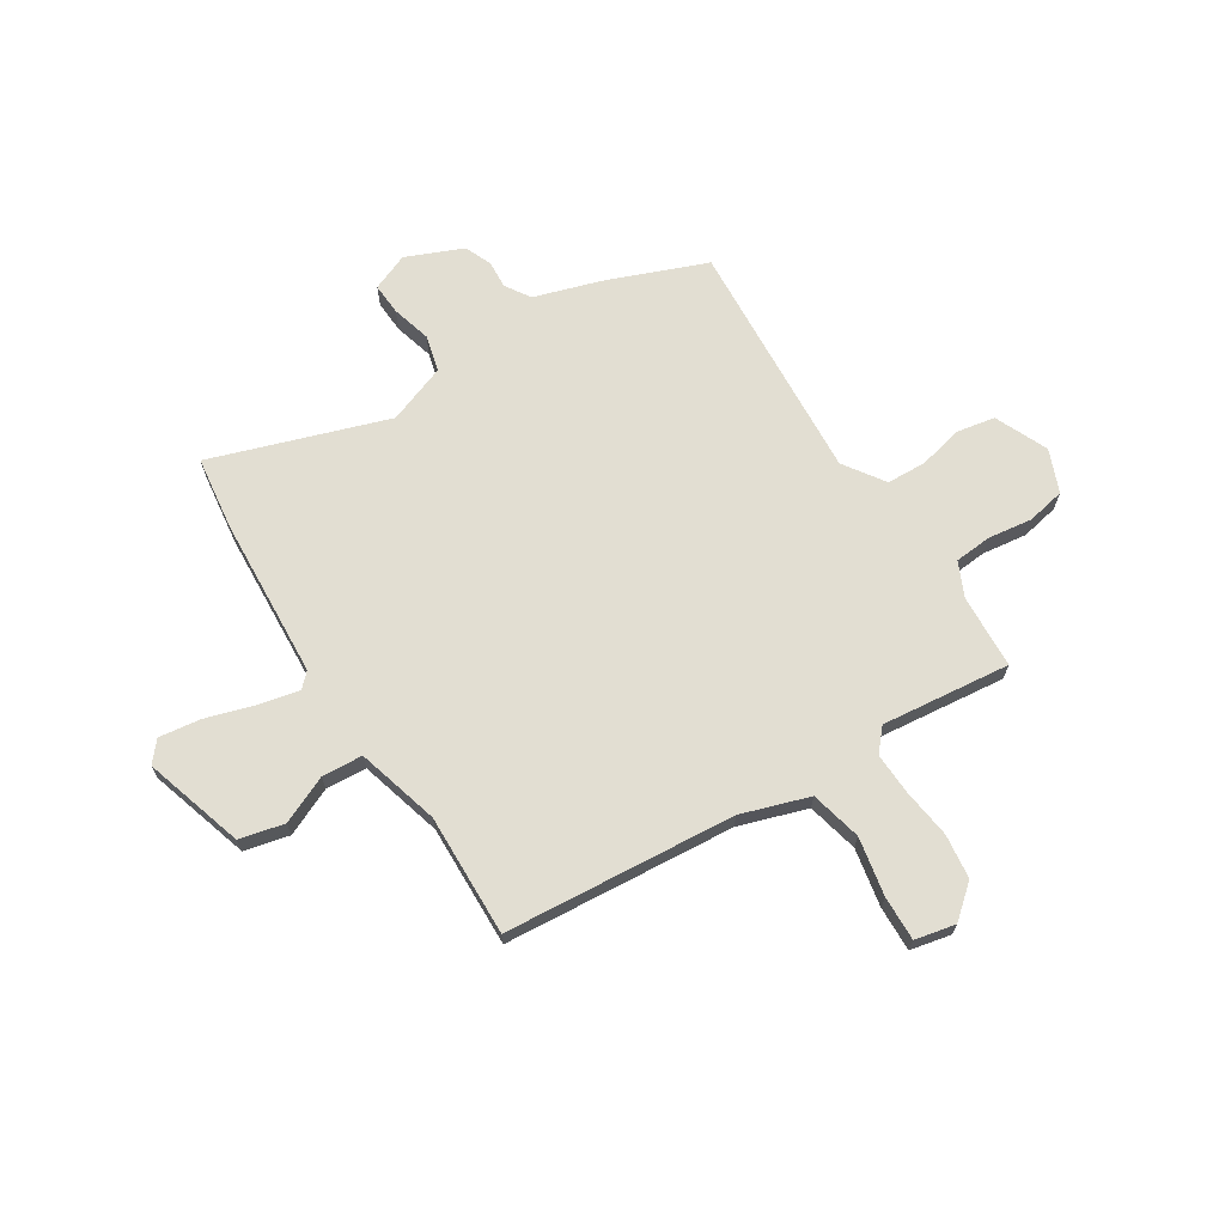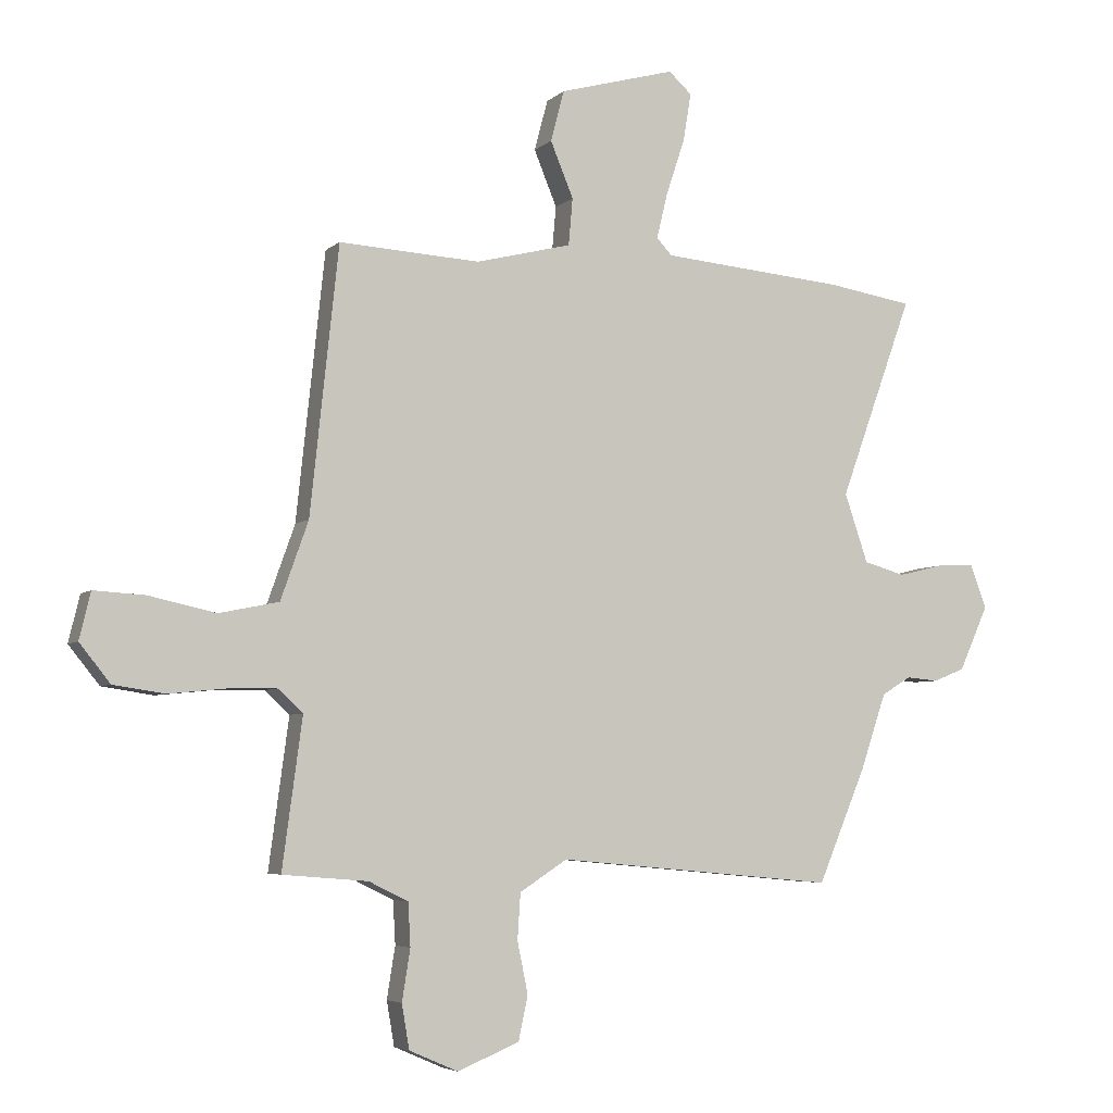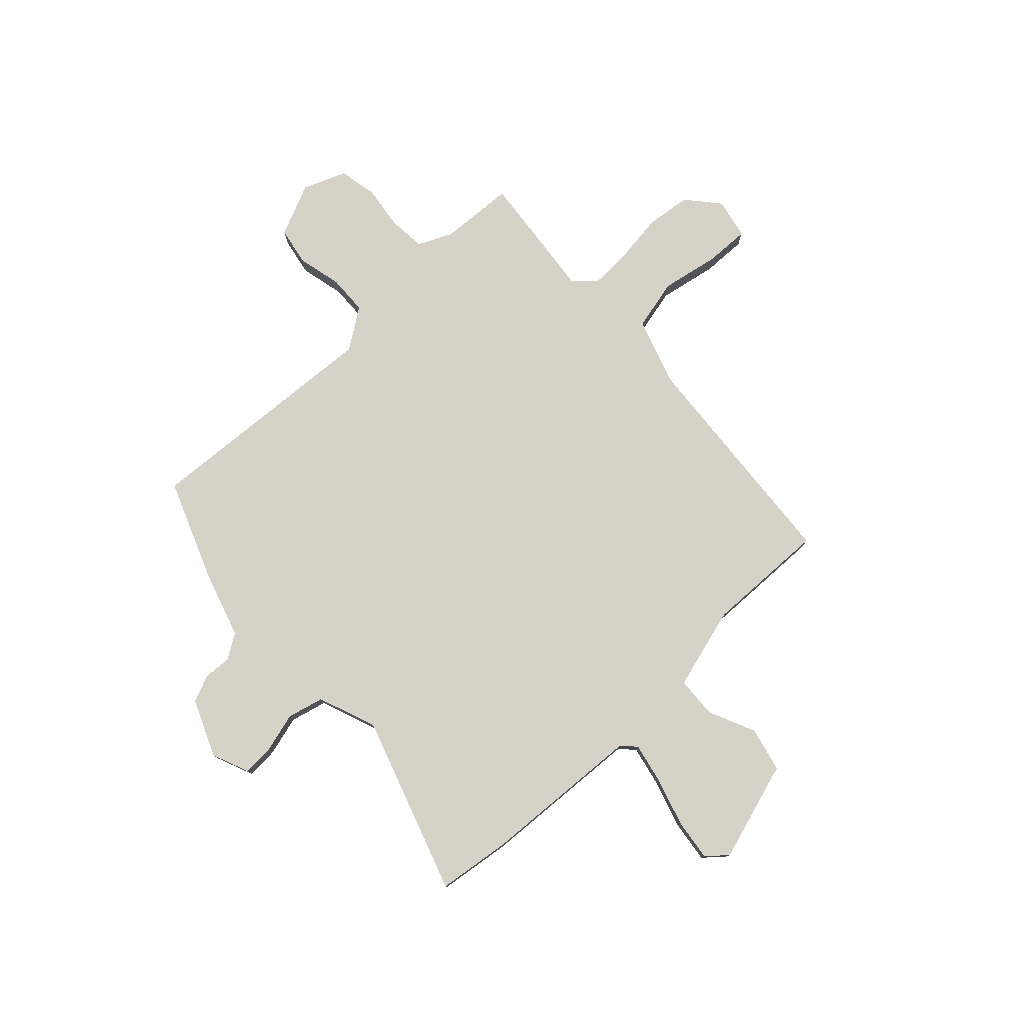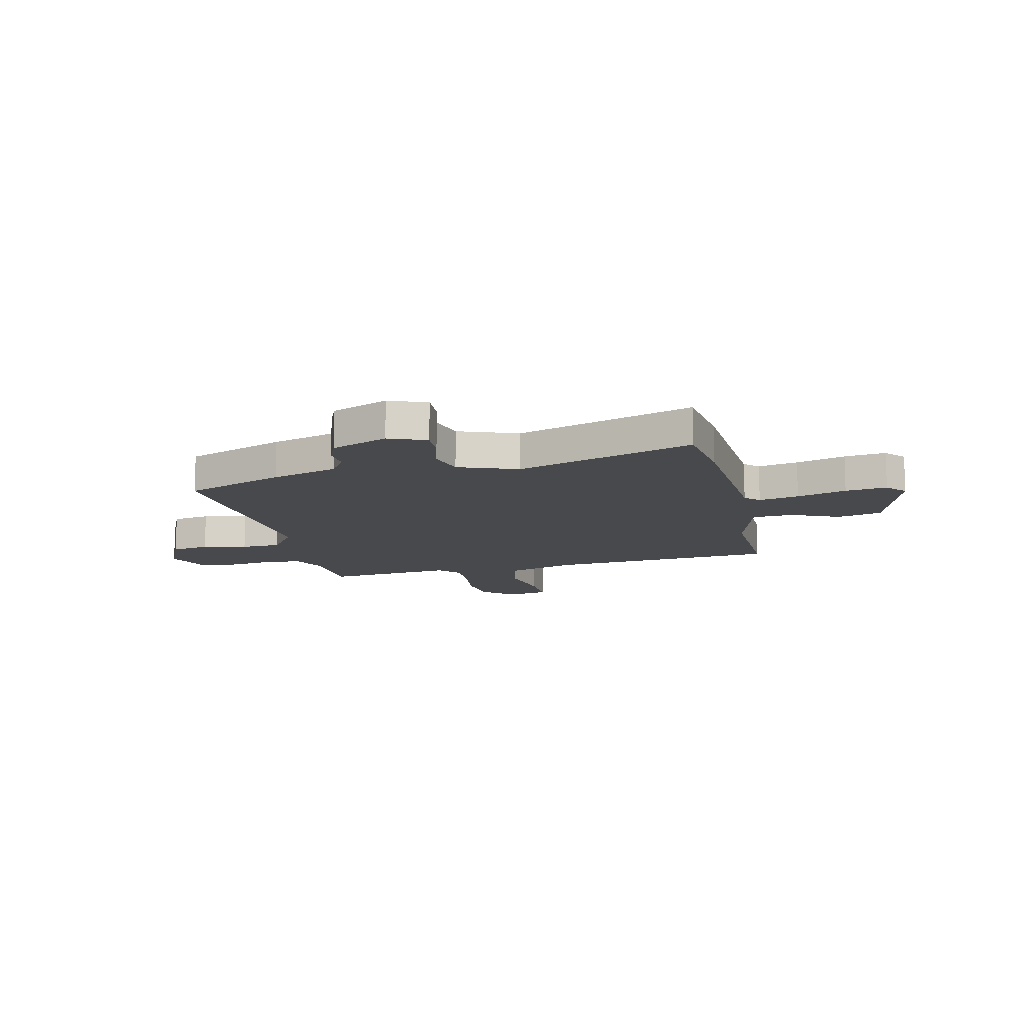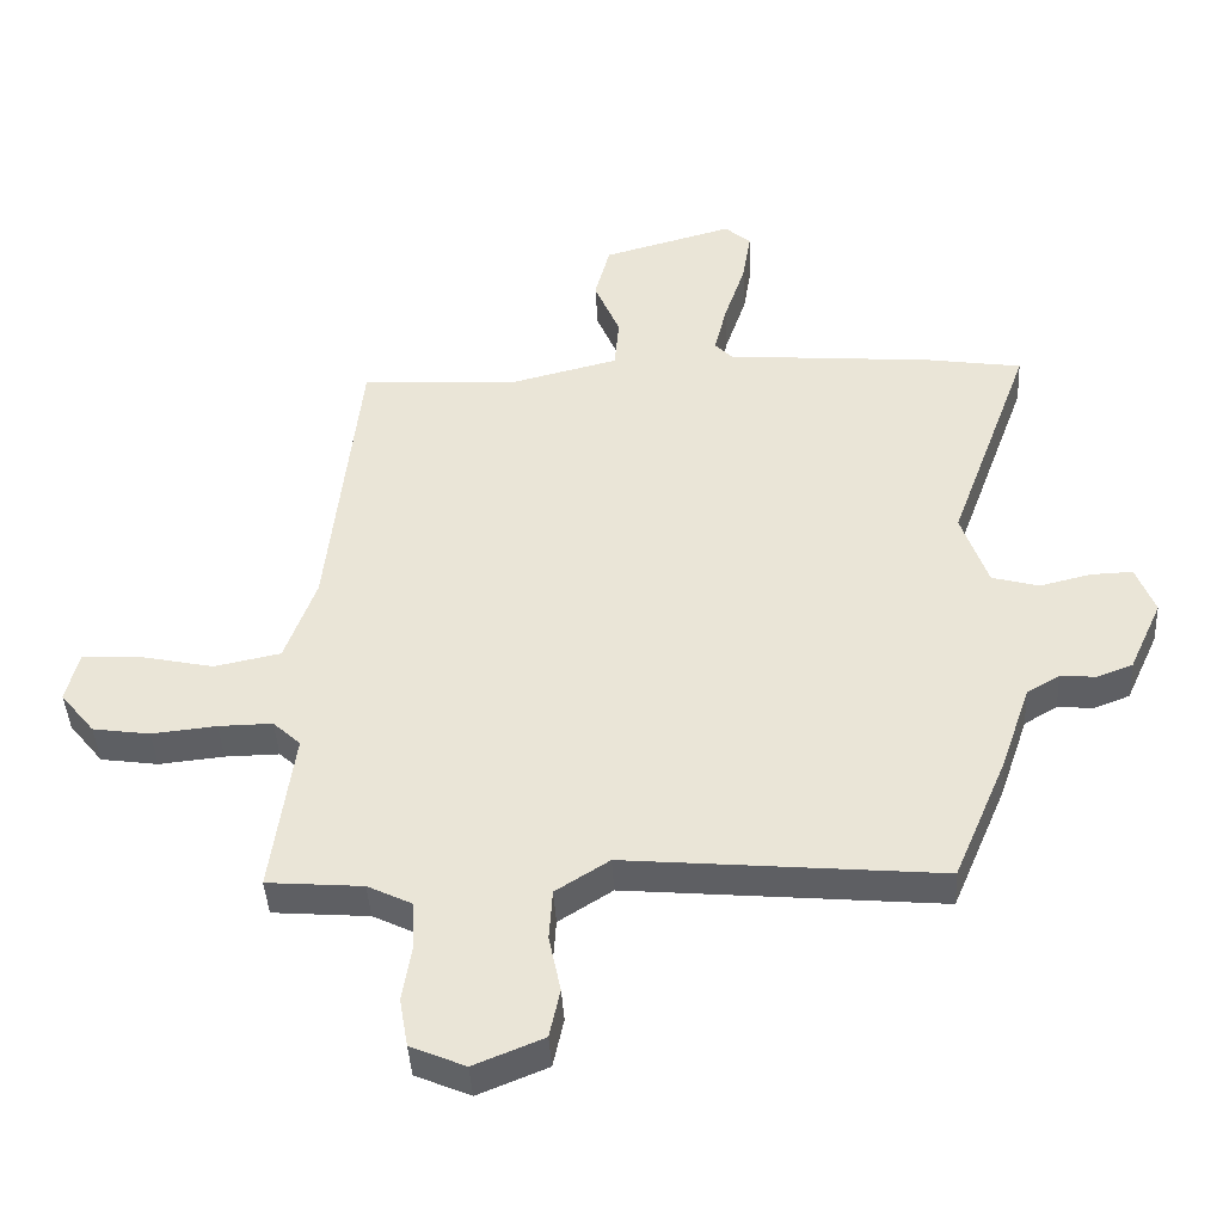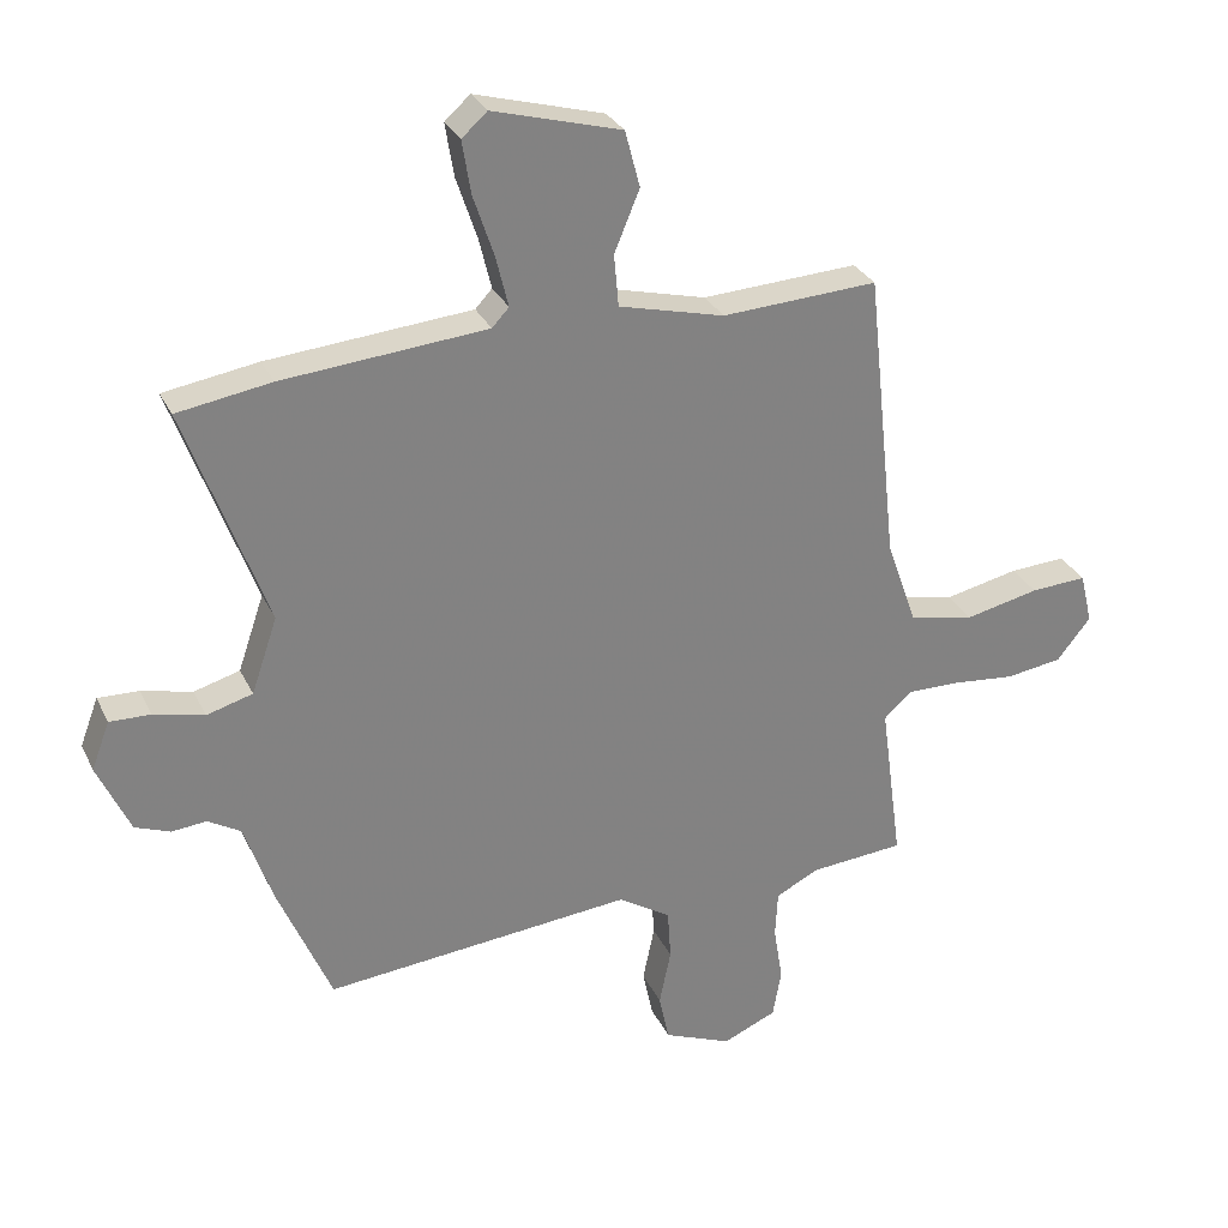
<metadata>
{"format":"obj","ext":"obj","renderer":"f3d","projection":"perspective","resolution":1024,"background":"white","views":[{"elev":68.0,"azim":56.2,"up":"+Y"},{"elev":-5.0,"azim":156.5,"up":"+Z"},{"elev":78.2,"azim":-44.8,"up":"+Y"},{"elev":-12.2,"azim":-78.5,"up":"+Y"},{"elev":-42.4,"azim":-176.8,"up":"+Z"},{"elev":29.6,"azim":-21.8,"up":"+Z"}]}
</metadata>
<code>
v 0.423 0.07 0.503
v 0.471 0.07 0.052
v 0.518 0.07 -0.08
v 0.619 0.07 -0.101
v 0.733 0.07 -0.076
v 0.82 0.07 -0.071
v 0.839 0.07 -0.15
v 0.787 0.07 -0.215
v 0.7 0.07 -0.228
v 0.602 0.07 -0.218
v 0.52 0.07 -0.217
v 0.478 0.07 -0.256
v 0.512 0.07 -0.508
v 0.367 0.07 -0.52
v 0.3 0.07 -0.553
v 0.296 0.07 -0.626
v 0.31 0.07 -0.713
v 0.297 0.07 -0.788
v 0.214 0.07 -0.824
v 0.109 0.07 -0.781
v 0.093 0.07 -0.706
v 0.111 0.07 -0.619
v 0.106 0.07 -0.541
v 0.025 0.07 -0.489
v -0.451 0.07 -0.533
v -0.533 0.07 -0.339
v -0.577 0.07 -0.21
v -0.627 0.07 -0.18
v -0.681 0.07 -0.185
v -0.735 0.07 -0.164
v -0.785 0.07 -0.054
v -0.757 0.07 0.02
v -0.694 0.07 0.018
v -0.616 0.07 -0.001
v -0.545 0.07 0.019
v -0.505 0.07 0.136
v -0.63 0.07 0.479
v -0.485 0.07 0.502
v -0.17 0.07 0.529
v -0.144 0.07 0.557
v -0.163 0.07 0.635
v -0.195 0.07 0.731
v -0.208 0.07 0.812
v -0.169 0.07 0.847
v 0.029 0.07 0.792
v 0.052 0.07 0.705
v 0.013 0.07 0.611
v 0.02 0.07 0.531
v 0.183 0.07 0.49
v 0.423 0 0.503
v 0.471 0 0.052
v 0.518 0 -0.08
v 0.619 0 -0.101
v 0.733 0 -0.076
v 0.82 0 -0.071
v 0.839 0 -0.15
v 0.787 0 -0.215
v 0.7 0 -0.228
v 0.602 0 -0.218
v 0.52 0 -0.217
v 0.478 0 -0.256
v 0.512 0 -0.508
v 0.367 0 -0.52
v 0.3 0 -0.553
v 0.296 0 -0.626
v 0.31 0 -0.713
v 0.297 0 -0.788
v 0.214 0 -0.824
v 0.109 0 -0.781
v 0.093 0 -0.706
v 0.111 0 -0.619
v 0.106 0 -0.541
v 0.025 0 -0.489
v -0.451 0 -0.533
v -0.533 0 -0.339
v -0.577 0 -0.21
v -0.627 0 -0.18
v -0.681 0 -0.185
v -0.735 0 -0.164
v -0.785 0 -0.054
v -0.757 0 0.02
v -0.694 0 0.018
v -0.616 0 -0.001
v -0.545 0 0.019
v -0.505 0 0.136
v -0.63 0 0.479
v -0.485 0 0.502
v -0.17 0 0.529
v -0.144 0 0.557
v -0.163 0 0.635
v -0.195 0 0.731
v -0.208 0 0.812
v -0.169 0 0.847
v 0.029 0 0.792
v 0.052 0 0.705
v 0.013 0 0.611
v 0.02 0 0.531
v 0.183 0 0.49
f 44 45 46 47
f 44 47 48
f 41 42 43 44
f 40 41 44 48
f 39 40 48 49
f 36 37 38 39
f 35 36 39 49
f 31 32 33 34
f 31 34 35
f 28 29 30 31
f 27 28 31 35
f 24 25 26 27
f 24 27 35 49
f 19 20 21 22
f 19 22 23
f 16 17 18 19
f 15 16 19 23
f 14 15 23 24
f 12 13 14 24
f 7 8 9 10
f 7 10 11
f 4 5 6 7
f 3 4 7 11
f 2 3 11 12
f 12 24 49
f 1 2 12 49
f 96 95 94 93
f 97 96 93
f 93 92 91 90
f 97 93 90 89
f 98 97 89 88
f 88 87 86 85
f 98 88 85 84
f 83 82 81 80
f 84 83 80
f 80 79 78 77
f 84 80 77 76
f 76 75 74 73
f 98 84 76 73
f 71 70 69 68
f 72 71 68
f 68 67 66 65
f 72 68 65 64
f 73 72 64 63
f 73 63 62 61
f 59 58 57 56
f 60 59 56
f 56 55 54 53
f 60 56 53 52
f 61 60 52 51
f 98 73 61
f 98 61 51 50
f 1 50 51 2
f 2 51 52 3
f 3 52 53 4
f 4 53 54 5
f 5 54 55 6
f 6 55 56 7
f 7 56 57 8
f 8 57 58 9
f 9 58 59 10
f 10 59 60 11
f 11 60 61 12
f 12 61 62 13
f 13 62 63 14
f 14 63 64 15
f 15 64 65 16
f 16 65 66 17
f 17 66 67 18
f 18 67 68 19
f 19 68 69 20
f 20 69 70 21
f 21 70 71 22
f 22 71 72 23
f 23 72 73 24
f 24 73 74 25
f 25 74 75 26
f 26 75 76 27
f 27 76 77 28
f 28 77 78 29
f 29 78 79 30
f 30 79 80 31
f 31 80 81 32
f 32 81 82 33
f 33 82 83 34
f 34 83 84 35
f 35 84 85 36
f 36 85 86 37
f 37 86 87 38
f 38 87 88 39
f 39 88 89 40
f 40 89 90 41
f 41 90 91 42
f 42 91 92 43
f 43 92 93 44
f 44 93 94 45
f 45 94 95 46
f 46 95 96 47
f 47 96 97 48
f 48 97 98 49
f 49 98 50 1

</code>
